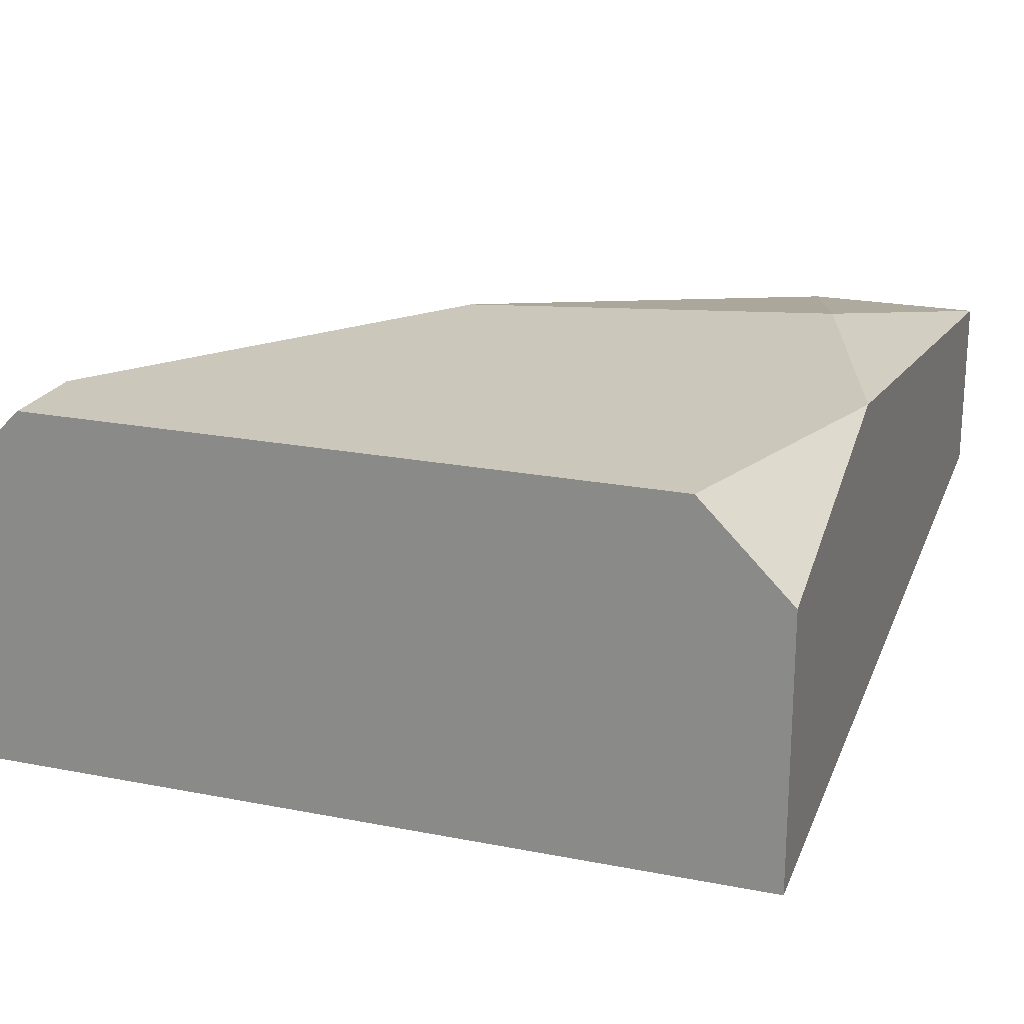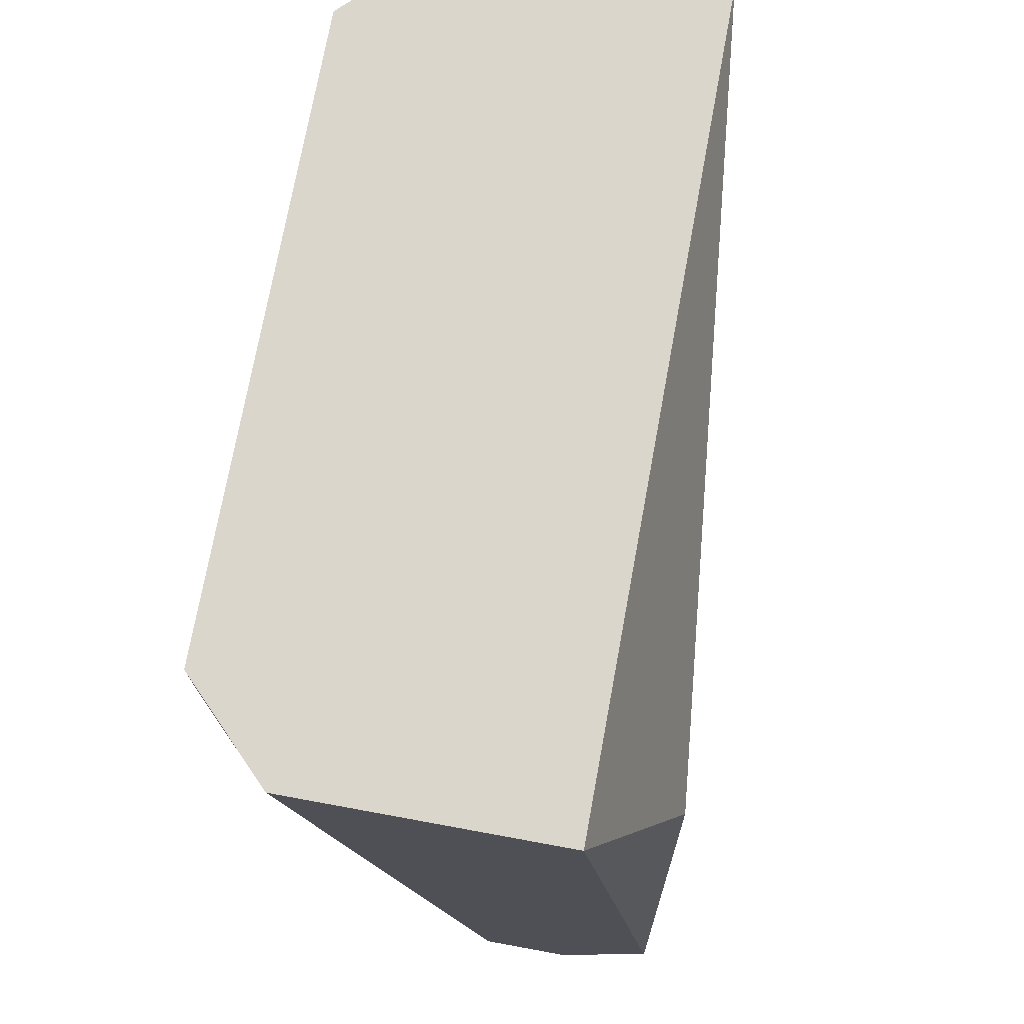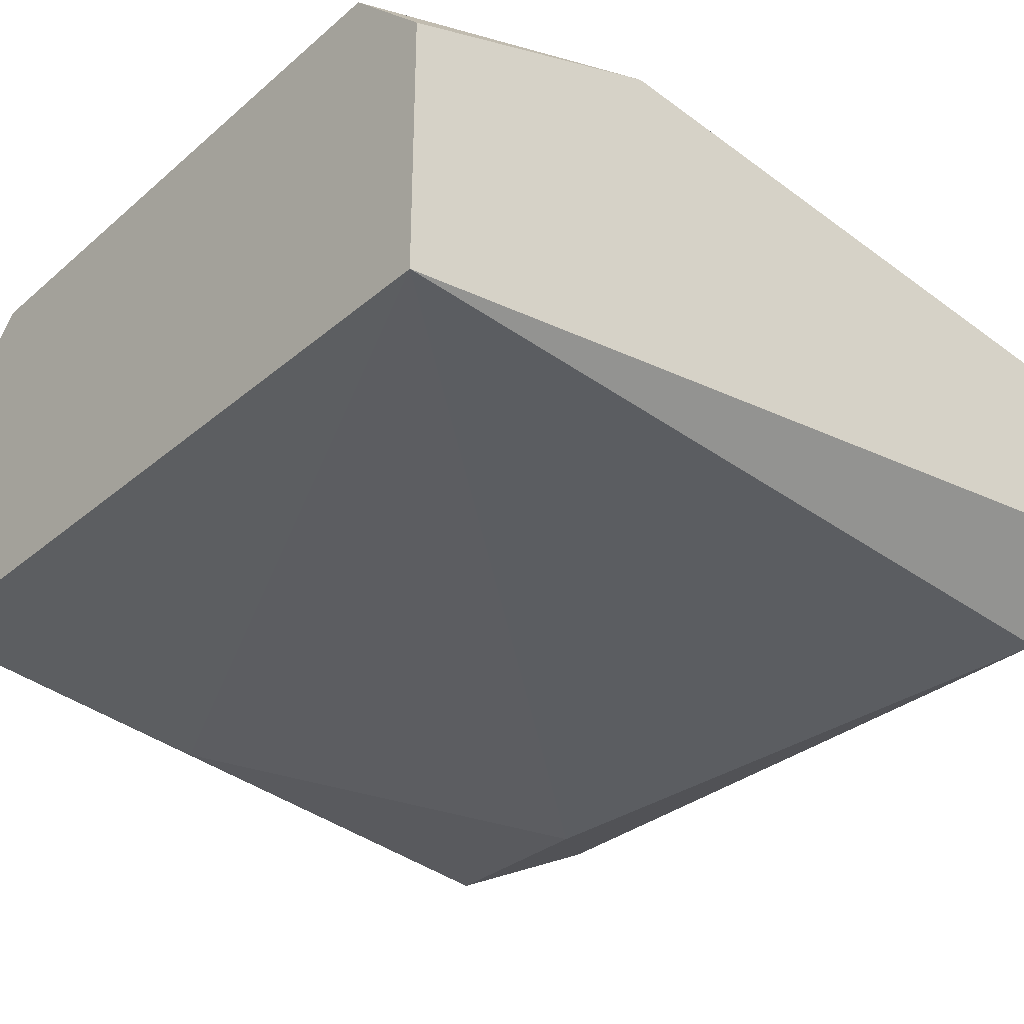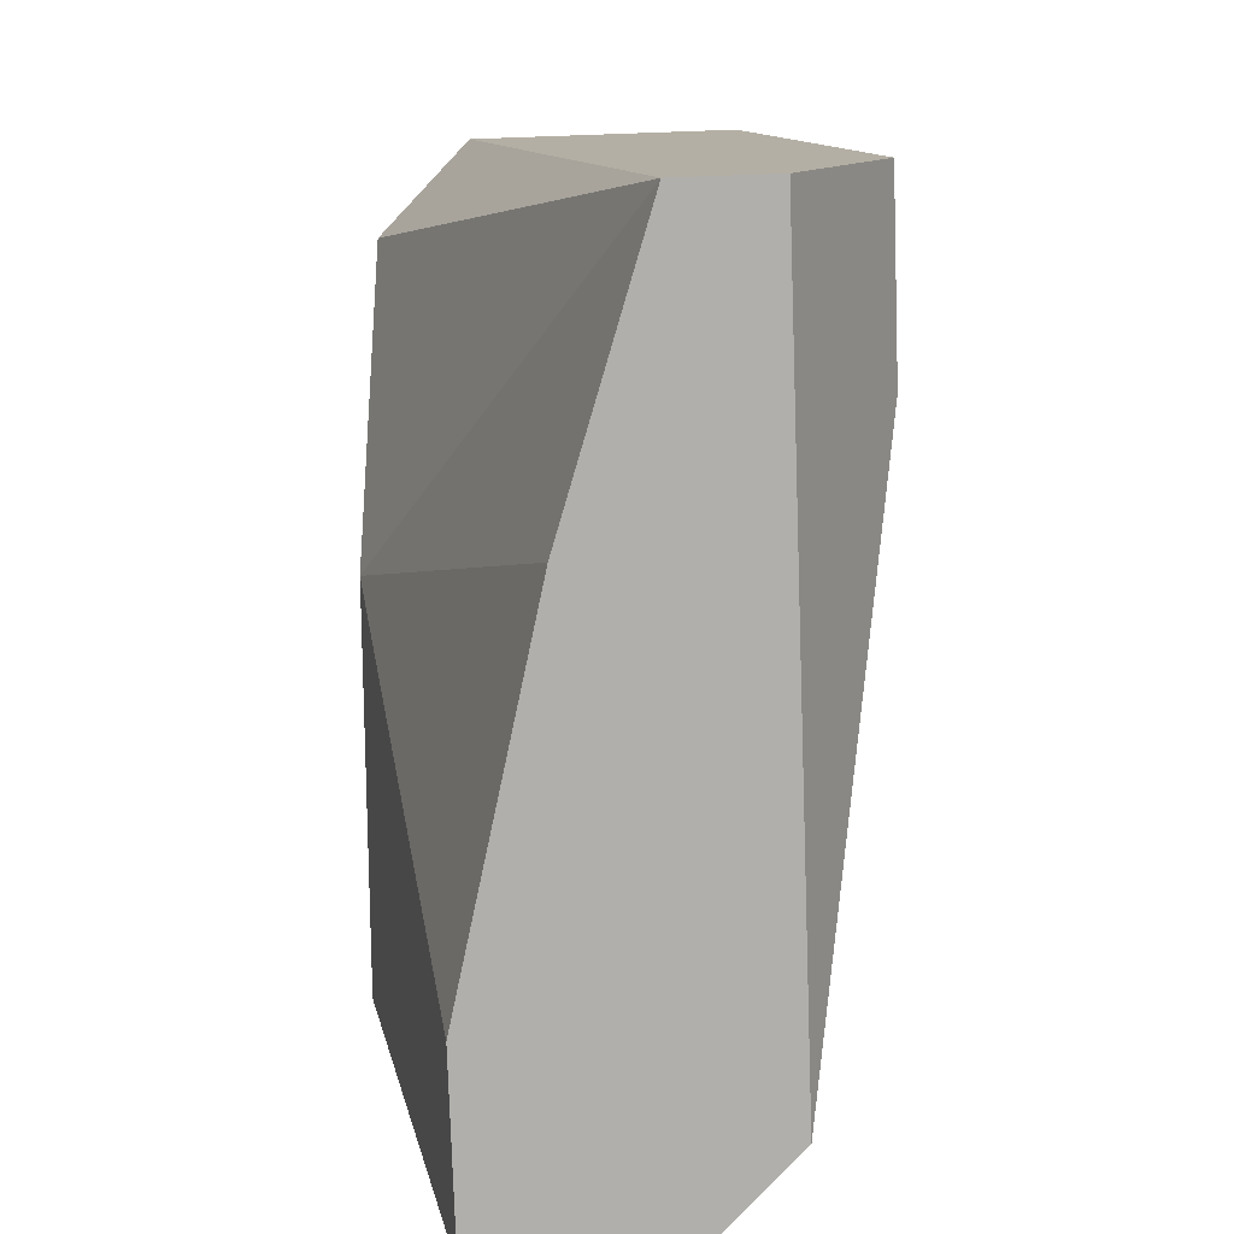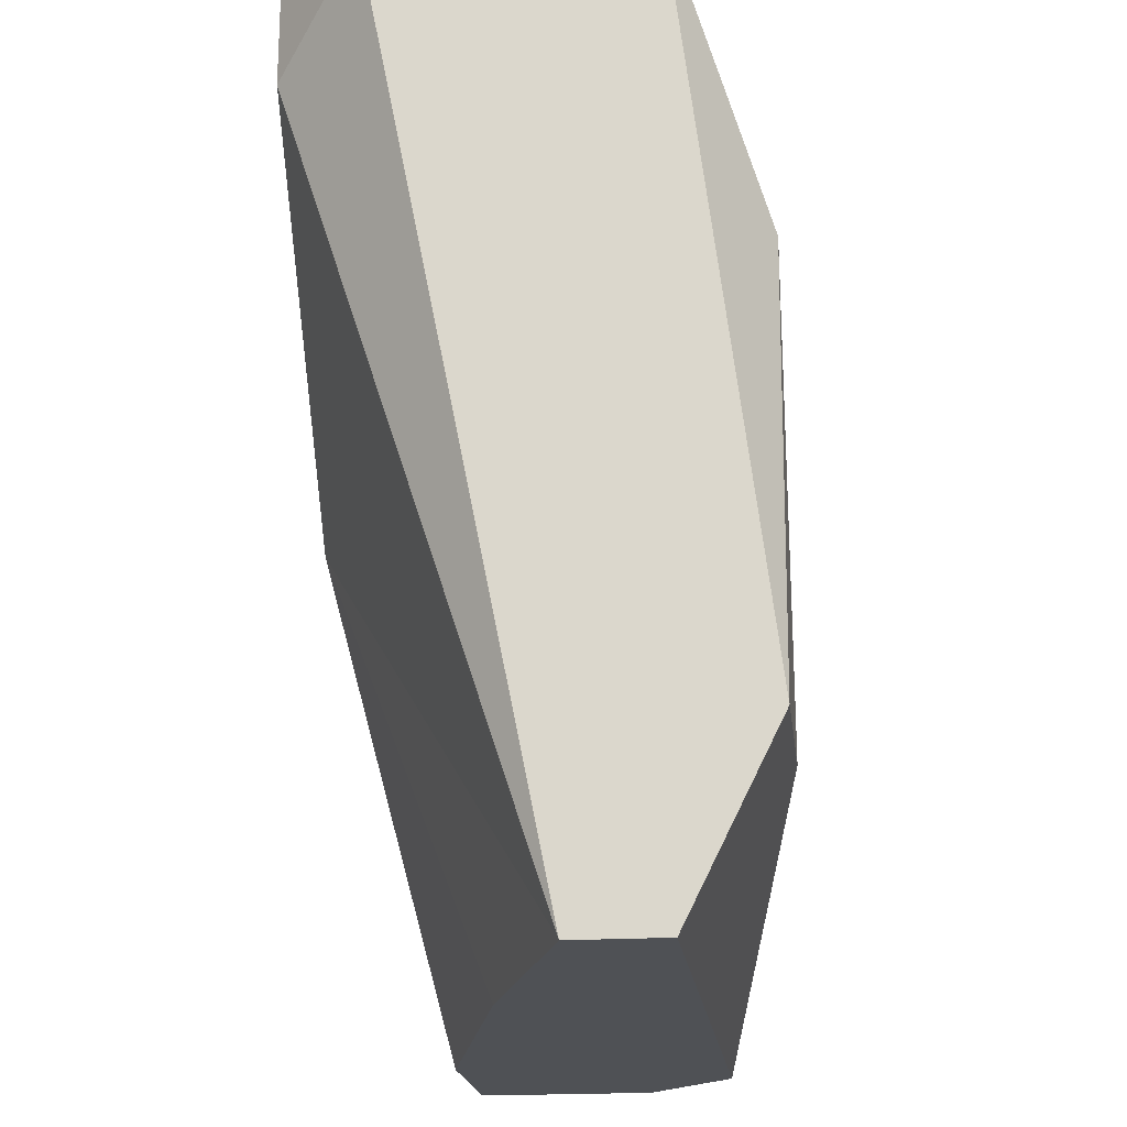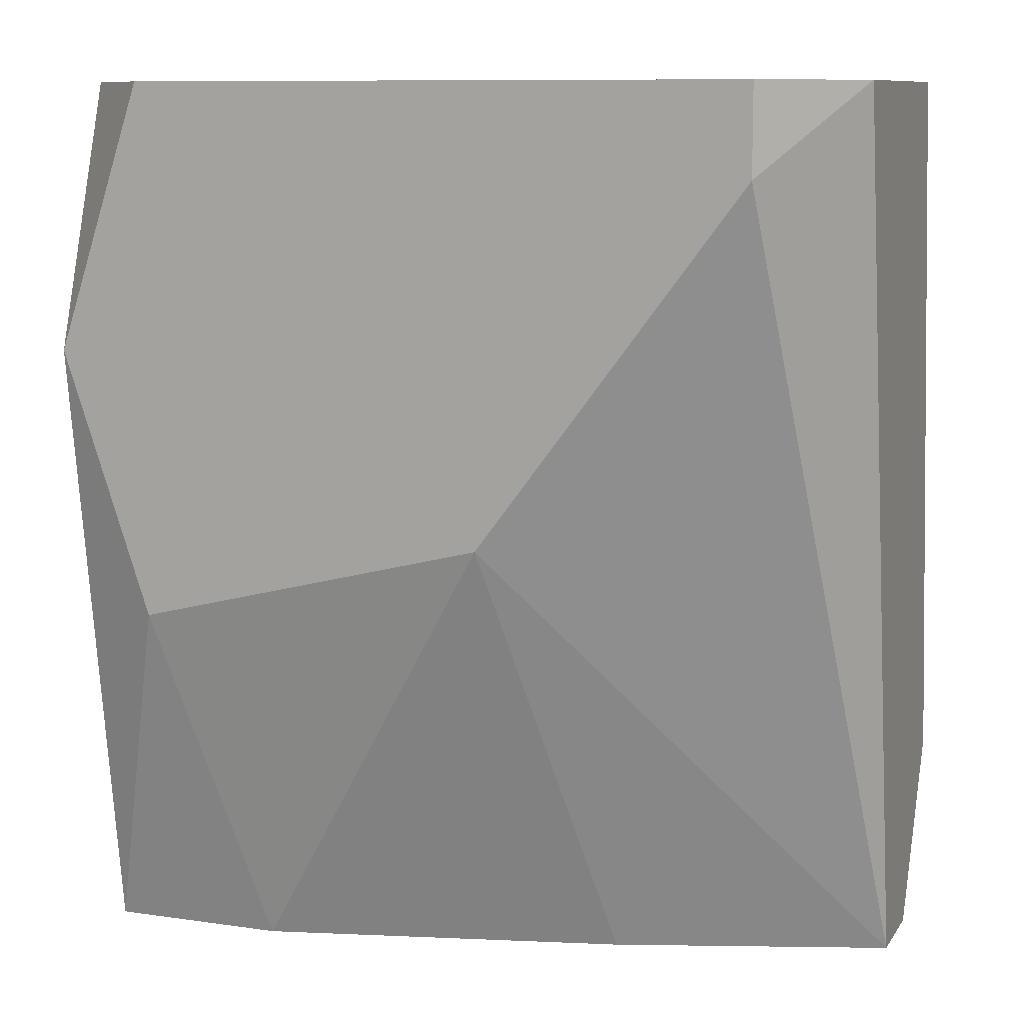
<metadata>
{"format":"obj","ext":"obj","renderer":"f3d","projection":"perspective","resolution":1024,"background":"white","views":[{"elev":21.6,"azim":19.2,"up":"+Y"},{"elev":73.9,"azim":-79.6,"up":"+Z"},{"elev":-31.5,"azim":49.9,"up":"+Y"},{"elev":-78.3,"azim":-88.0,"up":"+Z"},{"elev":-19.7,"azim":-83.2,"up":"+Z"},{"elev":9.9,"azim":-159.6,"up":"+Z"}]}
</metadata>
<code>
v 0.01134 0.03773 -0.0574
v -0.005472 0.03293 -0.0574
v -0.005472 0.03053 -0.03338
v -0.005472 0.03053 -0.0574
v -0.005472 0.03773 -0.03338
v -0.005472 0.02813 -0.05259
v 0.001737 0.03533 -0.0574
v -0.003068 0.04013 -0.03338
v -0.003068 0.04013 -0.03578
v -0.003068 0.02813 -0.04058
v 0.01374 0.04013 -0.03338
v 0.01374 0.04013 -0.04779
v 0.01374 0.03053 -0.0574
v -0.000664 0.02813 -0.05259
v 0.01614 0.03293 -0.0574
v 0.01614 0.04013 -0.04058
v 0.01614 0.03053 -0.03338
v 0.01614 0.03773 -0.03338
v 0.01614 0.03773 -0.0574
v 0.004139 0.04013 -0.04539
f 2 5 9
f 17 18 3
f 3 18 8
f 18 17 19
f 13 7 19
f 7 13 2
f 6 3 2
f 7 2 20
f 8 12 20
f 17 3 10
f 3 6 10
f 8 18 11
f 12 8 11
f 3 8 5
f 2 3 5
f 13 17 14
f 6 13 14
f 17 10 14
f 10 6 14
f 17 13 15
f 19 17 15
f 13 19 15
f 18 19 16
f 19 12 16
f 11 18 16
f 12 11 16
f 13 6 4
f 2 13 4
f 6 2 4
f 19 7 1
f 12 19 1
f 20 12 1
f 7 20 1
f 20 2 9
f 8 20 9
f 5 8 9

</code>
